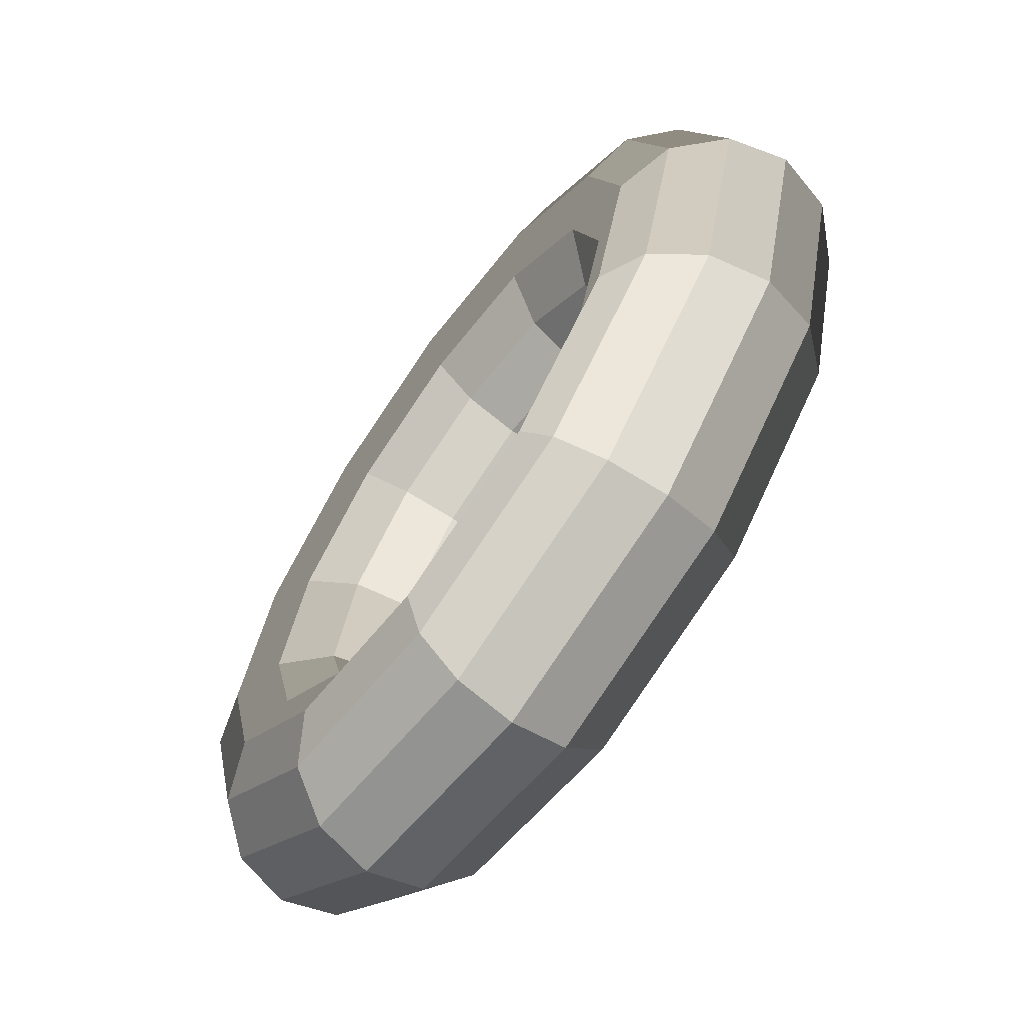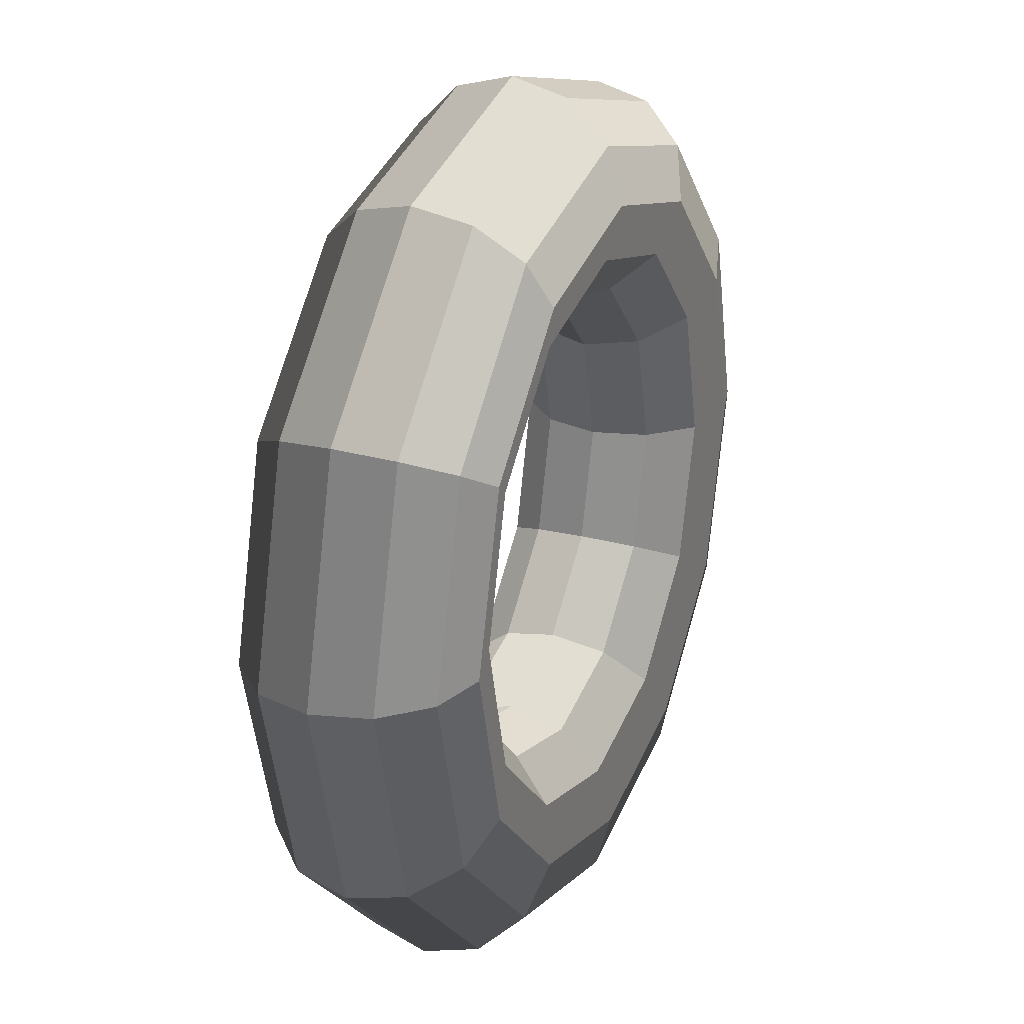
<metadata>
{"format":"obj","ext":"obj","renderer":"f3d","projection":"perspective","resolution":1024,"background":"white","views":[{"elev":-66.7,"azim":-125.5,"up":"+Y"},{"elev":24.9,"azim":113.1,"up":"+Y"}]}
</metadata>
<code>
v -1.175 0.9292 2.48
v -1.178 0.9402 2.48
v -1.181 0.9386 2.481
v -1.178 0.9292 2.481
v -1.173 0.9292 2.478
v -1.176 0.9413 2.478
v -1.178 0.9402 2.48
v -1.175 0.9292 2.48
v -1.172 0.9292 2.475
v -1.175 0.9417 2.475
v -1.176 0.9413 2.478
v -1.173 0.9292 2.478
v -1.173 0.9292 2.472
v -1.176 0.9413 2.472
v -1.175 0.9417 2.475
v -1.172 0.9292 2.475
v -1.175 0.9292 2.469
v -1.178 0.9402 2.469
v -1.176 0.9413 2.472
v -1.173 0.9292 2.472
v -1.178 0.9292 2.469
v -1.181 0.9386 2.469
v -1.178 0.9402 2.469
v -1.175 0.9292 2.469
v -1.181 0.9292 2.469
v -1.183 0.9371 2.469
v -1.181 0.9386 2.469
v -1.178 0.9292 2.469
v -1.183 0.9292 2.472
v -1.185 0.9359 2.472
v -1.183 0.9371 2.469
v -1.181 0.9292 2.469
v -1.184 0.9292 2.475
v -1.186 0.9355 2.475
v -1.185 0.9359 2.472
v -1.183 0.9292 2.472
v -1.183 0.9292 2.478
v -1.185 0.9359 2.478
v -1.186 0.9355 2.475
v -1.184 0.9292 2.475
v -1.181 0.9292 2.48
v -1.183 0.9371 2.48
v -1.185 0.9359 2.478
v -1.183 0.9292 2.478
v -1.178 0.9292 2.481
v -1.181 0.9386 2.481
v -1.183 0.9371 2.48
v -1.181 0.9292 2.48
v -1.178 0.9402 2.48
v -1.186 0.9482 2.48
v -1.187 0.9455 2.481
v -1.181 0.9386 2.481
v -1.176 0.9413 2.478
v -1.185 0.9502 2.478
v -1.186 0.9482 2.48
v -1.178 0.9402 2.48
v -1.175 0.9417 2.475
v -1.184 0.9509 2.475
v -1.185 0.9502 2.478
v -1.176 0.9413 2.478
v -1.176 0.9413 2.472
v -1.185 0.9502 2.472
v -1.184 0.9509 2.475
v -1.175 0.9417 2.475
v -1.178 0.9402 2.469
v -1.186 0.9482 2.469
v -1.185 0.9502 2.472
v -1.176 0.9413 2.472
v -1.181 0.9386 2.469
v -1.187 0.9455 2.469
v -1.186 0.9482 2.469
v -1.178 0.9402 2.469
v -1.183 0.9371 2.469
v -1.189 0.9428 2.469
v -1.187 0.9455 2.469
v -1.181 0.9386 2.469
v -1.185 0.9359 2.472
v -1.19 0.9408 2.472
v -1.189 0.9428 2.469
v -1.183 0.9371 2.469
v -1.186 0.9355 2.475
v -1.191 0.9401 2.475
v -1.19 0.9408 2.472
v -1.185 0.9359 2.472
v -1.185 0.9359 2.478
v -1.19 0.9408 2.478
v -1.191 0.9401 2.475
v -1.186 0.9355 2.475
v -1.183 0.9371 2.48
v -1.189 0.9428 2.48
v -1.19 0.9408 2.478
v -1.185 0.9359 2.478
v -1.181 0.9386 2.481
v -1.187 0.9455 2.481
v -1.189 0.9428 2.48
v -1.183 0.9371 2.48
v -1.186 0.9482 2.48
v -1.197 0.9511 2.48
v -1.197 0.948 2.481
v -1.187 0.9455 2.481
v -1.185 0.9502 2.478
v -1.197 0.9534 2.478
v -1.197 0.9511 2.48
v -1.186 0.9482 2.48
v -1.184 0.9509 2.475
v -1.197 0.9542 2.475
v -1.197 0.9534 2.478
v -1.185 0.9502 2.478
v -1.185 0.9502 2.472
v -1.197 0.9534 2.472
v -1.197 0.9542 2.475
v -1.184 0.9509 2.475
v -1.186 0.9482 2.469
v -1.197 0.9511 2.469
v -1.197 0.9534 2.472
v -1.185 0.9502 2.472
v -1.187 0.9455 2.469
v -1.197 0.948 2.469
v -1.197 0.9511 2.469
v -1.186 0.9482 2.469
v -1.189 0.9428 2.469
v -1.197 0.9449 2.469
v -1.197 0.948 2.469
v -1.187 0.9455 2.469
v -1.19 0.9408 2.472
v -1.197 0.9426 2.472
v -1.197 0.9449 2.469
v -1.189 0.9428 2.469
v -1.191 0.9401 2.475
v -1.197 0.9417 2.475
v -1.197 0.9426 2.472
v -1.19 0.9408 2.472
v -1.19 0.9408 2.478
v -1.197 0.9426 2.478
v -1.197 0.9417 2.475
v -1.191 0.9401 2.475
v -1.189 0.9428 2.48
v -1.197 0.9449 2.48
v -1.197 0.9426 2.478
v -1.19 0.9408 2.478
v -1.187 0.9455 2.481
v -1.197 0.948 2.481
v -1.197 0.9449 2.48
v -1.189 0.9428 2.48
v -1.197 0.9511 2.48
v -1.208 0.9482 2.48
v -1.206 0.9455 2.481
v -1.197 0.948 2.481
v -1.197 0.9534 2.478
v -1.209 0.9502 2.478
v -1.208 0.9482 2.48
v -1.197 0.9511 2.48
v -1.197 0.9542 2.475
v -1.209 0.9509 2.475
v -1.209 0.9502 2.478
v -1.197 0.9534 2.478
v -1.197 0.9534 2.472
v -1.209 0.9502 2.472
v -1.209 0.9509 2.475
v -1.197 0.9542 2.475
v -1.197 0.9511 2.469
v -1.208 0.9482 2.469
v -1.209 0.9502 2.472
v -1.197 0.9534 2.472
v -1.197 0.948 2.469
v -1.206 0.9455 2.469
v -1.208 0.9482 2.469
v -1.197 0.9511 2.469
v -1.197 0.9449 2.469
v -1.205 0.9428 2.469
v -1.206 0.9455 2.469
v -1.197 0.948 2.469
v -1.197 0.9426 2.472
v -1.203 0.9408 2.472
v -1.205 0.9428 2.469
v -1.197 0.9449 2.469
v -1.197 0.9417 2.475
v -1.203 0.9401 2.475
v -1.203 0.9408 2.472
v -1.197 0.9426 2.472
v -1.197 0.9426 2.478
v -1.203 0.9408 2.478
v -1.203 0.9401 2.475
v -1.197 0.9417 2.475
v -1.197 0.9449 2.48
v -1.205 0.9428 2.48
v -1.203 0.9408 2.478
v -1.197 0.9426 2.478
v -1.197 0.948 2.481
v -1.206 0.9455 2.481
v -1.205 0.9428 2.48
v -1.197 0.9449 2.48
v -1.208 0.9482 2.48
v -1.216 0.9402 2.48
v -1.213 0.9386 2.481
v -1.206 0.9455 2.481
v -1.209 0.9502 2.478
v -1.218 0.9413 2.478
v -1.216 0.9402 2.48
v -1.208 0.9482 2.48
v -1.209 0.9509 2.475
v -1.218 0.9417 2.475
v -1.218 0.9413 2.478
v -1.209 0.9502 2.478
v -1.209 0.9502 2.472
v -1.218 0.9413 2.472
v -1.218 0.9417 2.475
v -1.209 0.9509 2.475
v -1.208 0.9482 2.469
v -1.216 0.9402 2.469
v -1.218 0.9413 2.472
v -1.209 0.9502 2.472
v -1.206 0.9455 2.469
v -1.213 0.9386 2.469
v -1.216 0.9402 2.469
v -1.208 0.9482 2.469
v -1.205 0.9428 2.469
v -1.21 0.9371 2.469
v -1.213 0.9386 2.469
v -1.206 0.9455 2.469
v -1.203 0.9408 2.472
v -1.208 0.9359 2.472
v -1.21 0.9371 2.469
v -1.205 0.9428 2.469
v -1.203 0.9401 2.475
v -1.208 0.9355 2.475
v -1.208 0.9359 2.472
v -1.203 0.9408 2.472
v -1.203 0.9408 2.478
v -1.208 0.9359 2.478
v -1.208 0.9355 2.475
v -1.203 0.9401 2.475
v -1.205 0.9428 2.48
v -1.21 0.9371 2.48
v -1.208 0.9359 2.478
v -1.203 0.9408 2.478
v -1.206 0.9455 2.481
v -1.213 0.9386 2.481
v -1.21 0.9371 2.48
v -1.205 0.9428 2.48
v -1.216 0.9402 2.48
v -1.219 0.9292 2.48
v -1.216 0.9292 2.481
v -1.213 0.9386 2.481
v -1.218 0.9413 2.478
v -1.221 0.9292 2.478
v -1.219 0.9292 2.48
v -1.216 0.9402 2.48
v -1.218 0.9417 2.475
v -1.222 0.9292 2.475
v -1.221 0.9292 2.478
v -1.218 0.9413 2.478
v -1.218 0.9413 2.472
v -1.221 0.9292 2.472
v -1.222 0.9292 2.475
v -1.218 0.9417 2.475
v -1.216 0.9402 2.469
v -1.219 0.9292 2.469
v -1.221 0.9292 2.472
v -1.218 0.9413 2.472
v -1.213 0.9386 2.469
v -1.216 0.9292 2.469
v -1.219 0.9292 2.469
v -1.216 0.9402 2.469
v -1.21 0.9371 2.469
v -1.212 0.9292 2.469
v -1.216 0.9292 2.469
v -1.213 0.9386 2.469
v -1.208 0.9359 2.472
v -1.21 0.9292 2.472
v -1.212 0.9292 2.469
v -1.21 0.9371 2.469
v -1.208 0.9355 2.475
v -1.209 0.9292 2.475
v -1.21 0.9292 2.472
v -1.208 0.9359 2.472
v -1.208 0.9359 2.478
v -1.21 0.9292 2.478
v -1.209 0.9292 2.475
v -1.208 0.9355 2.475
v -1.21 0.9371 2.48
v -1.212 0.9292 2.48
v -1.21 0.9292 2.478
v -1.208 0.9359 2.478
v -1.213 0.9386 2.481
v -1.216 0.9292 2.481
v -1.212 0.9292 2.48
v -1.21 0.9371 2.48
v -1.219 0.9292 2.48
v -1.216 0.9183 2.48
v -1.213 0.9199 2.481
v -1.216 0.9292 2.481
v -1.221 0.9292 2.478
v -1.218 0.9172 2.478
v -1.216 0.9183 2.48
v -1.219 0.9292 2.48
v -1.222 0.9292 2.475
v -1.218 0.9167 2.475
v -1.218 0.9172 2.478
v -1.221 0.9292 2.478
v -1.221 0.9292 2.472
v -1.218 0.9172 2.472
v -1.218 0.9167 2.475
v -1.222 0.9292 2.475
v -1.219 0.9292 2.469
v -1.216 0.9183 2.469
v -1.218 0.9172 2.472
v -1.221 0.9292 2.472
v -1.216 0.9292 2.469
v -1.213 0.9199 2.469
v -1.216 0.9183 2.469
v -1.219 0.9292 2.469
v -1.212 0.9292 2.469
v -1.21 0.9214 2.469
v -1.213 0.9199 2.469
v -1.216 0.9292 2.469
v -1.21 0.9292 2.472
v -1.208 0.9226 2.472
v -1.21 0.9214 2.469
v -1.212 0.9292 2.469
v -1.209 0.9292 2.475
v -1.208 0.923 2.475
v -1.208 0.9226 2.472
v -1.21 0.9292 2.472
v -1.21 0.9292 2.478
v -1.208 0.9226 2.478
v -1.208 0.923 2.475
v -1.209 0.9292 2.475
v -1.212 0.9292 2.48
v -1.21 0.9214 2.48
v -1.208 0.9226 2.478
v -1.21 0.9292 2.478
v -1.216 0.9292 2.481
v -1.213 0.9199 2.481
v -1.21 0.9214 2.48
v -1.212 0.9292 2.48
v -1.216 0.9183 2.48
v -1.208 0.9103 2.48
v -1.206 0.913 2.481
v -1.213 0.9199 2.481
v -1.218 0.9172 2.478
v -1.209 0.9083 2.478
v -1.208 0.9103 2.48
v -1.216 0.9183 2.48
v -1.218 0.9167 2.475
v -1.209 0.9076 2.475
v -1.209 0.9083 2.478
v -1.218 0.9172 2.478
v -1.218 0.9172 2.472
v -1.209 0.9083 2.472
v -1.209 0.9076 2.475
v -1.218 0.9167 2.475
v -1.216 0.9183 2.469
v -1.208 0.9103 2.469
v -1.209 0.9083 2.472
v -1.218 0.9172 2.472
v -1.213 0.9199 2.469
v -1.206 0.913 2.469
v -1.208 0.9103 2.469
v -1.216 0.9183 2.469
v -1.21 0.9214 2.469
v -1.205 0.9157 2.469
v -1.206 0.913 2.469
v -1.213 0.9199 2.469
v -1.208 0.9226 2.472
v -1.203 0.9177 2.472
v -1.205 0.9157 2.469
v -1.21 0.9214 2.469
v -1.208 0.923 2.475
v -1.203 0.9184 2.475
v -1.203 0.9177 2.472
v -1.208 0.9226 2.472
v -1.208 0.9226 2.478
v -1.203 0.9177 2.478
v -1.203 0.9184 2.475
v -1.208 0.923 2.475
v -1.21 0.9214 2.48
v -1.205 0.9157 2.48
v -1.203 0.9177 2.478
v -1.208 0.9226 2.478
v -1.213 0.9199 2.481
v -1.206 0.913 2.481
v -1.205 0.9157 2.48
v -1.21 0.9214 2.48
v -1.208 0.9103 2.48
v -1.197 0.9074 2.48
v -1.197 0.9105 2.481
v -1.206 0.913 2.481
v -1.209 0.9083 2.478
v -1.197 0.9051 2.478
v -1.197 0.9074 2.48
v -1.208 0.9103 2.48
v -1.209 0.9076 2.475
v -1.197 0.9042 2.475
v -1.197 0.9051 2.478
v -1.209 0.9083 2.478
v -1.209 0.9083 2.472
v -1.197 0.9051 2.472
v -1.197 0.9042 2.475
v -1.209 0.9076 2.475
v -1.208 0.9103 2.469
v -1.197 0.9074 2.469
v -1.197 0.9051 2.472
v -1.209 0.9083 2.472
v -1.206 0.913 2.469
v -1.197 0.9105 2.469
v -1.197 0.9074 2.469
v -1.208 0.9103 2.469
v -1.205 0.9157 2.469
v -1.197 0.9136 2.469
v -1.197 0.9105 2.469
v -1.206 0.913 2.469
v -1.203 0.9177 2.472
v -1.197 0.9159 2.472
v -1.197 0.9136 2.469
v -1.205 0.9157 2.469
v -1.203 0.9184 2.475
v -1.197 0.9167 2.475
v -1.197 0.9159 2.472
v -1.203 0.9177 2.472
v -1.203 0.9177 2.478
v -1.197 0.9159 2.478
v -1.197 0.9167 2.475
v -1.203 0.9184 2.475
v -1.205 0.9157 2.48
v -1.197 0.9136 2.48
v -1.197 0.9159 2.478
v -1.203 0.9177 2.478
v -1.206 0.913 2.481
v -1.197 0.9105 2.481
v -1.197 0.9136 2.48
v -1.205 0.9157 2.48
v -1.197 0.9074 2.48
v -1.186 0.9103 2.48
v -1.187 0.913 2.481
v -1.197 0.9105 2.481
v -1.197 0.9051 2.478
v -1.185 0.9083 2.478
v -1.186 0.9103 2.48
v -1.197 0.9074 2.48
v -1.197 0.9042 2.475
v -1.184 0.9076 2.475
v -1.185 0.9083 2.478
v -1.197 0.9051 2.478
v -1.197 0.9051 2.472
v -1.185 0.9083 2.472
v -1.184 0.9076 2.475
v -1.197 0.9042 2.475
v -1.197 0.9074 2.469
v -1.186 0.9103 2.469
v -1.185 0.9083 2.472
v -1.197 0.9051 2.472
v -1.197 0.9105 2.469
v -1.187 0.913 2.469
v -1.186 0.9103 2.469
v -1.197 0.9074 2.469
v -1.197 0.9136 2.469
v -1.189 0.9157 2.469
v -1.187 0.913 2.469
v -1.197 0.9105 2.469
v -1.197 0.9159 2.472
v -1.19 0.9177 2.472
v -1.189 0.9157 2.469
v -1.197 0.9136 2.469
v -1.197 0.9167 2.475
v -1.191 0.9184 2.475
v -1.19 0.9177 2.472
v -1.197 0.9159 2.472
v -1.197 0.9159 2.478
v -1.19 0.9177 2.478
v -1.191 0.9184 2.475
v -1.197 0.9167 2.475
v -1.197 0.9136 2.48
v -1.189 0.9157 2.48
v -1.19 0.9177 2.478
v -1.197 0.9159 2.478
v -1.197 0.9105 2.481
v -1.187 0.913 2.481
v -1.189 0.9157 2.48
v -1.197 0.9136 2.48
v -1.186 0.9103 2.48
v -1.178 0.9183 2.48
v -1.181 0.9199 2.481
v -1.187 0.913 2.481
v -1.185 0.9083 2.478
v -1.176 0.9172 2.478
v -1.178 0.9183 2.48
v -1.186 0.9103 2.48
v -1.184 0.9076 2.475
v -1.175 0.9167 2.475
v -1.176 0.9172 2.478
v -1.185 0.9083 2.478
v -1.185 0.9083 2.472
v -1.176 0.9172 2.472
v -1.175 0.9167 2.475
v -1.184 0.9076 2.475
v -1.186 0.9103 2.469
v -1.178 0.9183 2.469
v -1.176 0.9172 2.472
v -1.185 0.9083 2.472
v -1.187 0.913 2.469
v -1.181 0.9199 2.469
v -1.178 0.9183 2.469
v -1.186 0.9103 2.469
v -1.189 0.9157 2.469
v -1.183 0.9214 2.469
v -1.181 0.9199 2.469
v -1.187 0.913 2.469
v -1.19 0.9177 2.472
v -1.185 0.9226 2.472
v -1.183 0.9214 2.469
v -1.189 0.9157 2.469
v -1.191 0.9184 2.475
v -1.186 0.923 2.475
v -1.185 0.9226 2.472
v -1.19 0.9177 2.472
v -1.19 0.9177 2.478
v -1.185 0.9226 2.478
v -1.186 0.923 2.475
v -1.191 0.9184 2.475
v -1.189 0.9157 2.48
v -1.183 0.9214 2.48
v -1.185 0.9226 2.478
v -1.19 0.9177 2.478
v -1.187 0.913 2.481
v -1.181 0.9199 2.481
v -1.183 0.9214 2.48
v -1.189 0.9157 2.48
v -1.178 0.9183 2.48
v -1.175 0.9292 2.48
v -1.178 0.9292 2.481
v -1.181 0.9199 2.481
v -1.176 0.9172 2.478
v -1.173 0.9292 2.478
v -1.175 0.9292 2.48
v -1.178 0.9183 2.48
v -1.175 0.9167 2.475
v -1.172 0.9292 2.475
v -1.173 0.9292 2.478
v -1.176 0.9172 2.478
v -1.176 0.9172 2.472
v -1.173 0.9292 2.472
v -1.172 0.9292 2.475
v -1.175 0.9167 2.475
v -1.178 0.9183 2.469
v -1.175 0.9292 2.469
v -1.173 0.9292 2.472
v -1.176 0.9172 2.472
v -1.181 0.9199 2.469
v -1.178 0.9292 2.469
v -1.175 0.9292 2.469
v -1.178 0.9183 2.469
v -1.183 0.9214 2.469
v -1.181 0.9292 2.469
v -1.178 0.9292 2.469
v -1.181 0.9199 2.469
v -1.185 0.9226 2.472
v -1.183 0.9292 2.472
v -1.181 0.9292 2.469
v -1.183 0.9214 2.469
v -1.186 0.923 2.475
v -1.184 0.9292 2.475
v -1.183 0.9292 2.472
v -1.185 0.9226 2.472
v -1.185 0.9226 2.478
v -1.183 0.9292 2.478
v -1.184 0.9292 2.475
v -1.186 0.923 2.475
v -1.183 0.9214 2.48
v -1.181 0.9292 2.48
v -1.183 0.9292 2.478
v -1.185 0.9226 2.478
v -1.181 0.9199 2.481
v -1.178 0.9292 2.481
v -1.181 0.9292 2.48
v -1.183 0.9214 2.48
f 1 2 3
f 1 3 4
f 5 6 7
f 5 7 8
f 9 10 11
f 9 11 12
f 13 14 15
f 13 15 16
f 17 18 19
f 17 19 20
f 21 22 23
f 21 23 24
f 25 26 27
f 25 27 28
f 29 30 31
f 29 31 32
f 33 34 35
f 33 35 36
f 37 38 39
f 37 39 40
f 41 42 43
f 41 43 44
f 45 46 47
f 45 47 48
f 49 50 51
f 49 51 52
f 53 54 55
f 53 55 56
f 57 58 59
f 57 59 60
f 61 62 63
f 61 63 64
f 65 66 67
f 65 67 68
f 69 70 71
f 69 71 72
f 73 74 75
f 73 75 76
f 77 78 79
f 77 79 80
f 81 82 83
f 81 83 84
f 85 86 87
f 85 87 88
f 89 90 91
f 89 91 92
f 93 94 95
f 93 95 96
f 97 98 99
f 97 99 100
f 101 102 103
f 101 103 104
f 105 106 107
f 105 107 108
f 109 110 111
f 109 111 112
f 113 114 115
f 113 115 116
f 117 118 119
f 117 119 120
f 121 122 123
f 121 123 124
f 125 126 127
f 125 127 128
f 129 130 131
f 129 131 132
f 133 134 135
f 133 135 136
f 137 138 139
f 137 139 140
f 141 142 143
f 141 143 144
f 145 146 147
f 145 147 148
f 149 150 151
f 149 151 152
f 153 154 155
f 153 155 156
f 157 158 159
f 157 159 160
f 161 162 163
f 161 163 164
f 165 166 167
f 165 167 168
f 169 170 171
f 169 171 172
f 173 174 175
f 173 175 176
f 177 178 179
f 177 179 180
f 181 182 183
f 181 183 184
f 185 186 187
f 185 187 188
f 189 190 191
f 189 191 192
f 193 194 195
f 193 195 196
f 197 198 199
f 197 199 200
f 201 202 203
f 201 203 204
f 205 206 207
f 205 207 208
f 209 210 211
f 209 211 212
f 213 214 215
f 213 215 216
f 217 218 219
f 217 219 220
f 221 222 223
f 221 223 224
f 225 226 227
f 225 227 228
f 229 230 231
f 229 231 232
f 233 234 235
f 233 235 236
f 237 238 239
f 237 239 240
f 241 242 243
f 241 243 244
f 245 246 247
f 245 247 248
f 249 250 251
f 249 251 252
f 253 254 255
f 253 255 256
f 257 258 259
f 257 259 260
f 261 262 263
f 261 263 264
f 265 266 267
f 265 267 268
f 269 270 271
f 269 271 272
f 273 274 275
f 273 275 276
f 277 278 279
f 277 279 280
f 281 282 283
f 281 283 284
f 285 286 287
f 285 287 288
f 289 290 291
f 289 291 292
f 293 294 295
f 293 295 296
f 297 298 299
f 297 299 300
f 301 302 303
f 301 303 304
f 305 306 307
f 305 307 308
f 309 310 311
f 309 311 312
f 313 314 315
f 313 315 316
f 317 318 319
f 317 319 320
f 321 322 323
f 321 323 324
f 325 326 327
f 325 327 328
f 329 330 331
f 329 331 332
f 333 334 335
f 333 335 336
f 337 338 339
f 337 339 340
f 341 342 343
f 341 343 344
f 345 346 347
f 345 347 348
f 349 350 351
f 349 351 352
f 353 354 355
f 353 355 356
f 357 358 359
f 357 359 360
f 361 362 363
f 361 363 364
f 365 366 367
f 365 367 368
f 369 370 371
f 369 371 372
f 373 374 375
f 373 375 376
f 377 378 379
f 377 379 380
f 381 382 383
f 381 383 384
f 385 386 387
f 385 387 388
f 389 390 391
f 389 391 392
f 393 394 395
f 393 395 396
f 397 398 399
f 397 399 400
f 401 402 403
f 401 403 404
f 405 406 407
f 405 407 408
f 409 410 411
f 409 411 412
f 413 414 415
f 413 415 416
f 417 418 419
f 417 419 420
f 421 422 423
f 421 423 424
f 425 426 427
f 425 427 428
f 429 430 431
f 429 431 432
f 433 434 435
f 433 435 436
f 437 438 439
f 437 439 440
f 441 442 443
f 441 443 444
f 445 446 447
f 445 447 448
f 449 450 451
f 449 451 452
f 453 454 455
f 453 455 456
f 457 458 459
f 457 459 460
f 461 462 463
f 461 463 464
f 465 466 467
f 465 467 468
f 469 470 471
f 469 471 472
f 473 474 475
f 473 475 476
f 477 478 479
f 477 479 480
f 481 482 483
f 481 483 484
f 485 486 487
f 485 487 488
f 489 490 491
f 489 491 492
f 493 494 495
f 493 495 496
f 497 498 499
f 497 499 500
f 501 502 503
f 501 503 504
f 505 506 507
f 505 507 508
f 509 510 511
f 509 511 512
f 513 514 515
f 513 515 516
f 517 518 519
f 517 519 520
f 521 522 523
f 521 523 524
f 525 526 527
f 525 527 528
f 529 530 531
f 529 531 532
f 533 534 535
f 533 535 536
f 537 538 539
f 537 539 540
f 541 542 543
f 541 543 544
f 545 546 547
f 545 547 548
f 549 550 551
f 549 551 552
f 553 554 555
f 553 555 556
f 557 558 559
f 557 559 560
f 561 562 563
f 561 563 564
f 565 566 567
f 565 567 568
f 569 570 571
f 569 571 572
f 573 574 575
f 573 575 576

</code>
